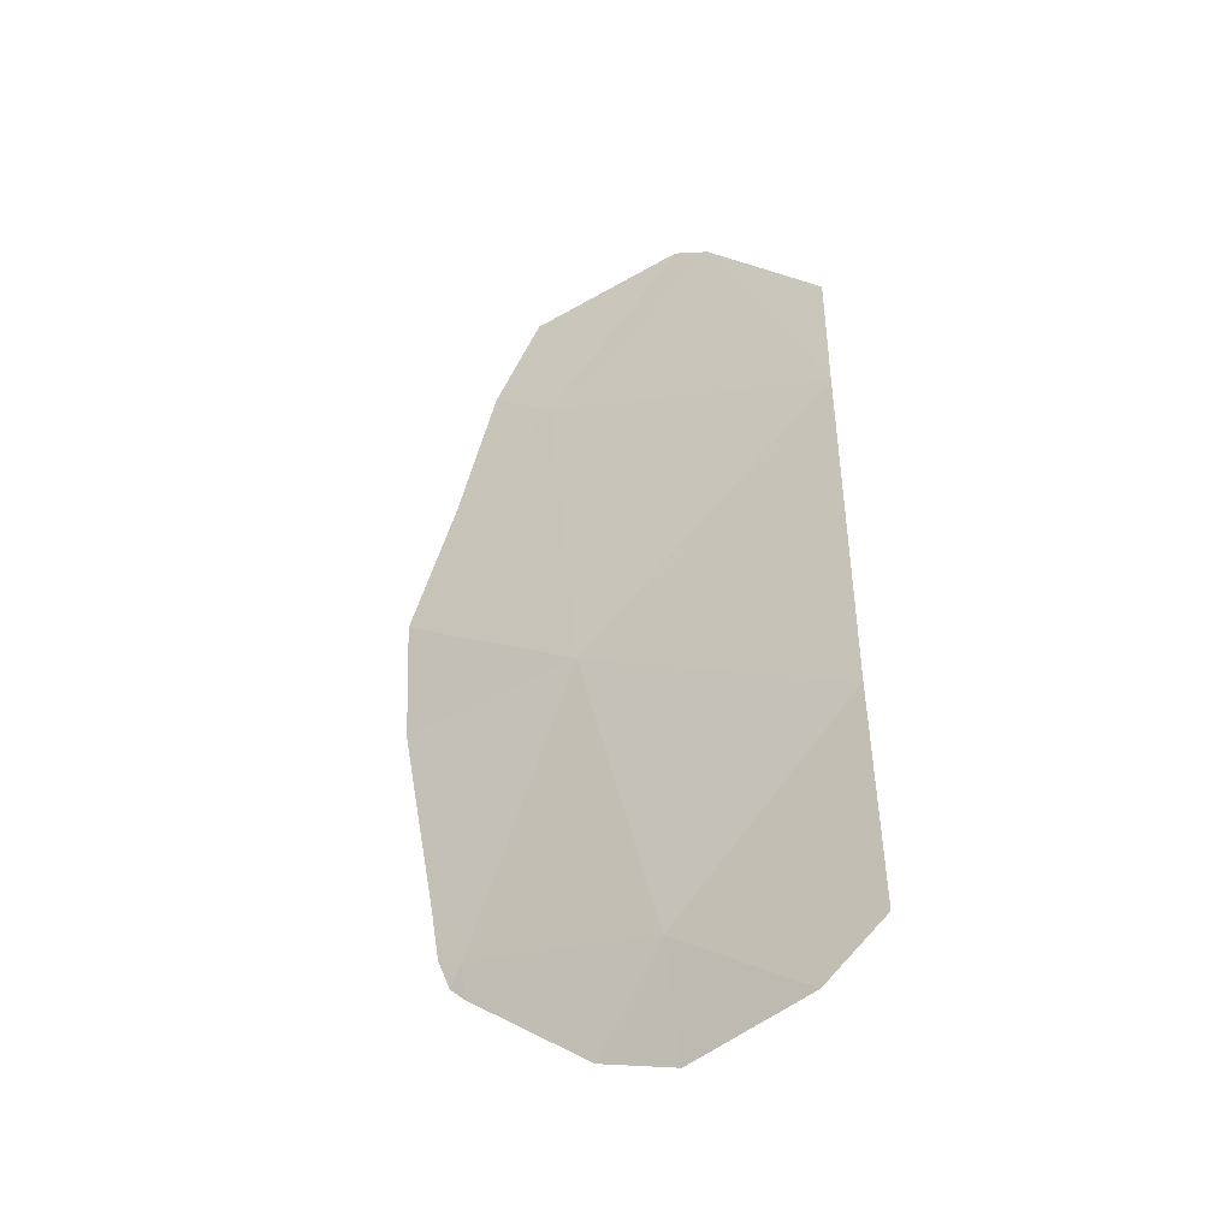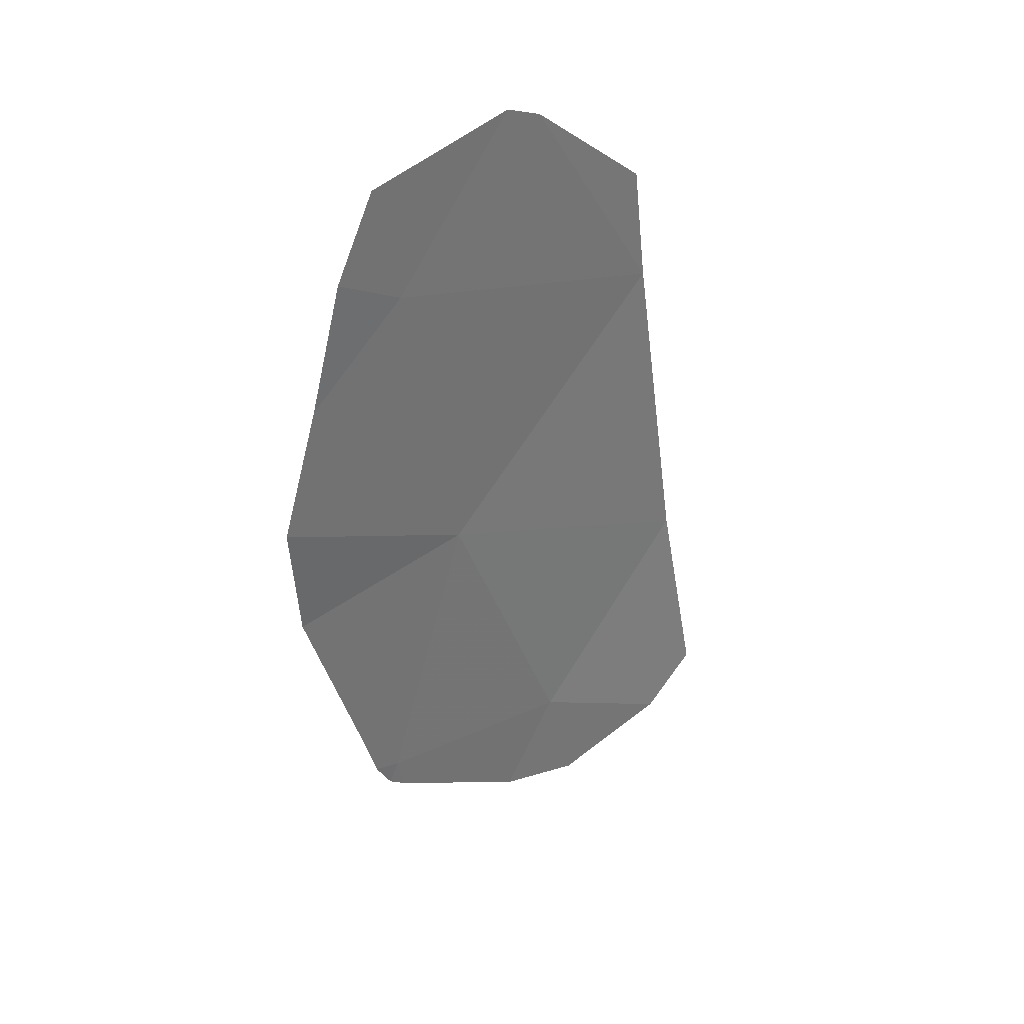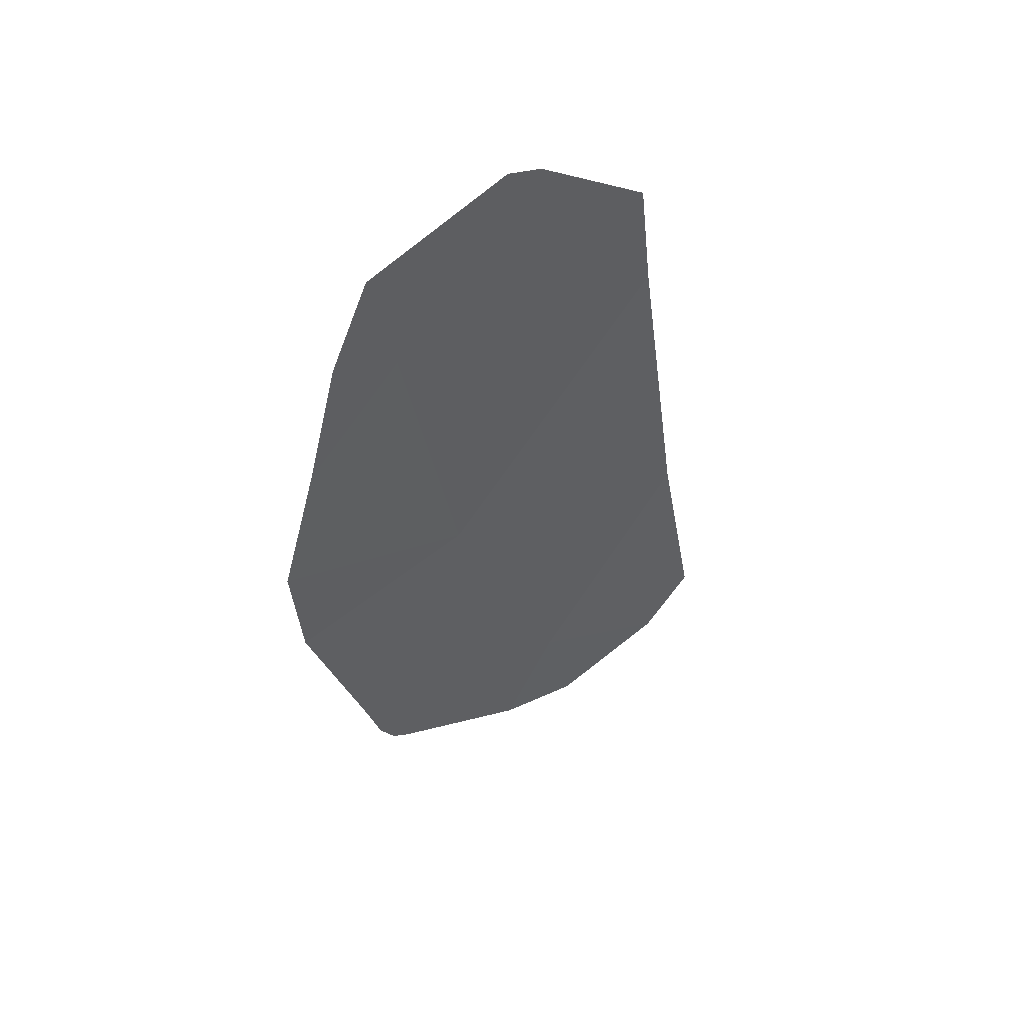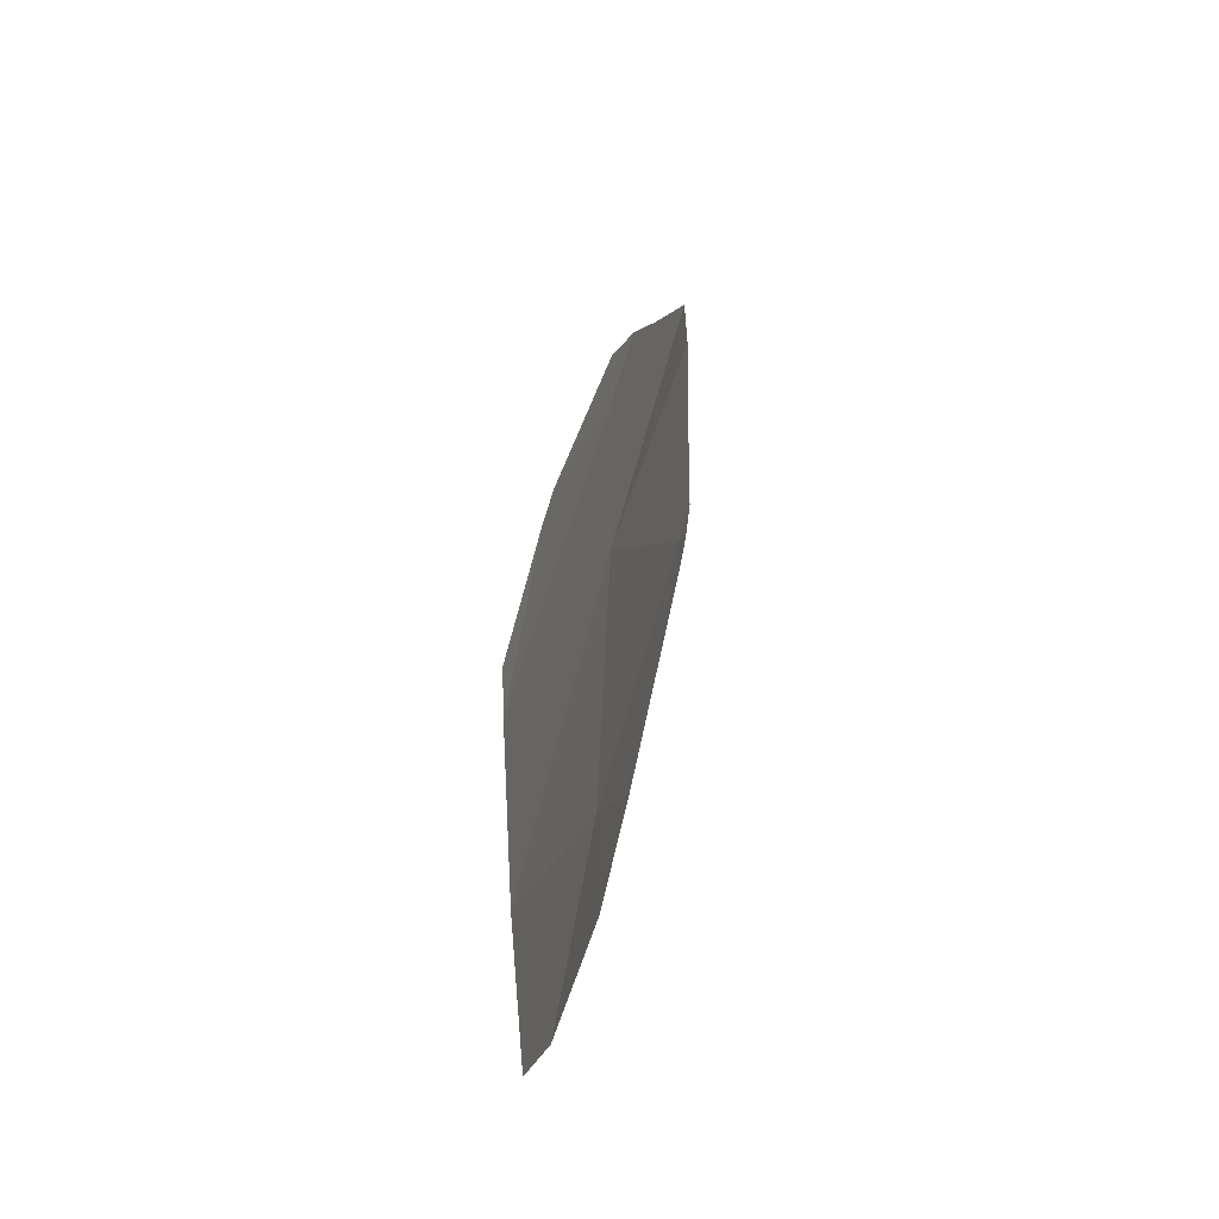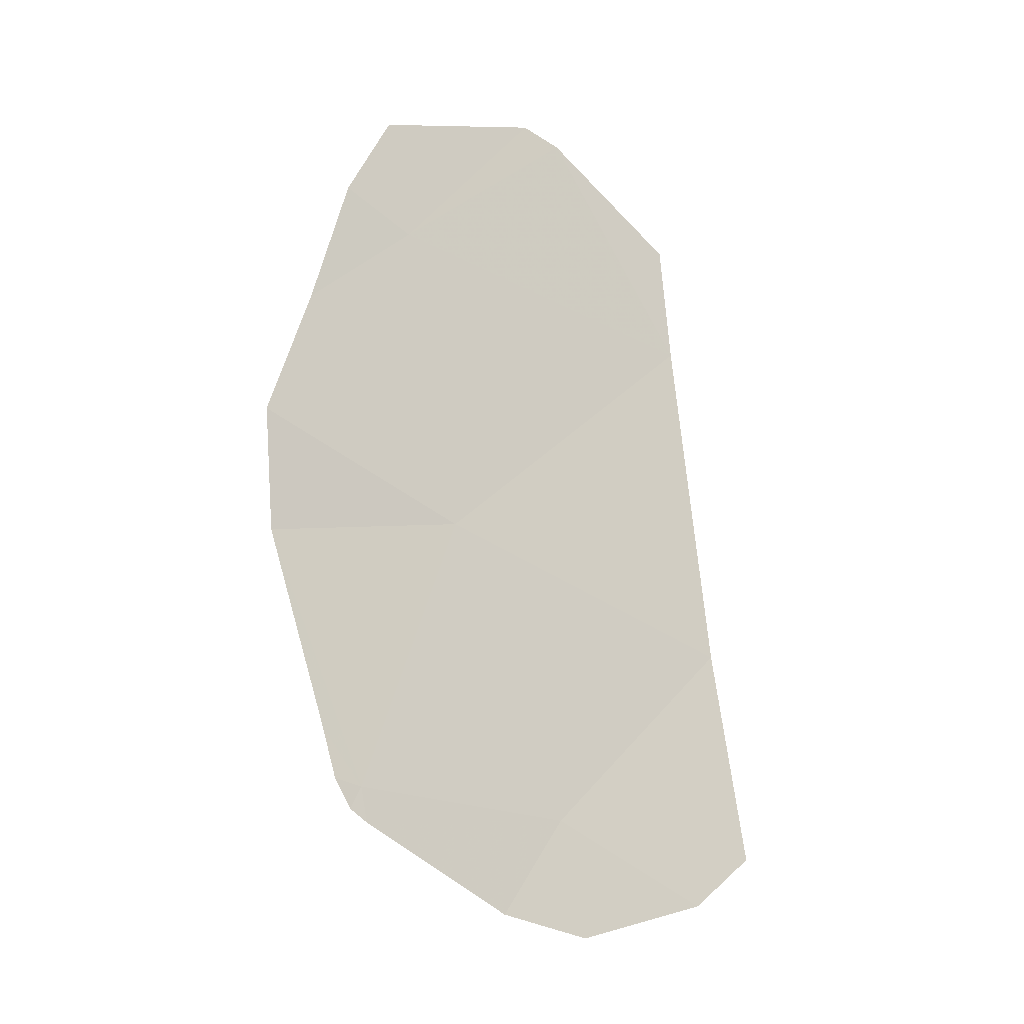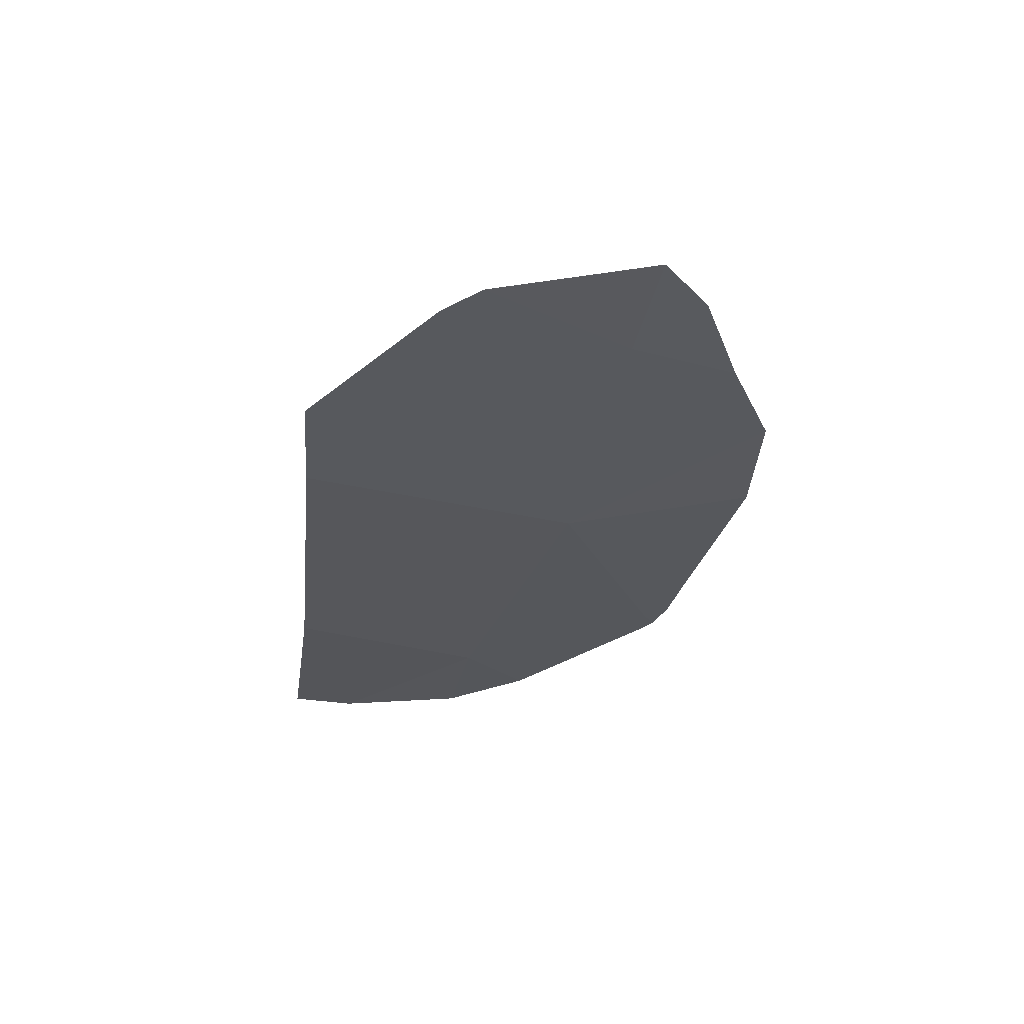
<metadata>
{"format":"obj","ext":"obj","renderer":"f3d","projection":"perspective","resolution":1024,"background":"white","views":[{"elev":-33.0,"azim":84.1,"up":"+Z"},{"elev":41.4,"azim":9.6,"up":"+Z"},{"elev":56.2,"azim":9.9,"up":"+Z"},{"elev":-70.7,"azim":-61.0,"up":"+Z"},{"elev":-7.6,"azim":26.8,"up":"+Z"},{"elev":57.8,"azim":-144.3,"up":"+Z"}]}
</metadata>
<code>
v -38.67 101.3 -31.47
v -36.87 103 -34.71
v -37.18 103 -32.25
v -38.35 101.5 -33.74
v -37.68 101.9 -35.97
v -38.76 100.8 -35.71
v -38.9 100.7 -35.65
v -38.98 100.6 -35.28
v -39.3 100.4 -33.84
v -39.34 100.4 -32.94
v -37.52 102 -36.84
v -37.97 101.6 -36.65
v -39.16 100.7 -32.04
v -38.99 100.9 -31.16
v -37.89 102.3 -30.58
v -38.08 102.1 -30.45
v -38.81 101.2 -30.6
v -37.27 103 -31.39
v -38.72 100.8 -35.97
v -38.81 100.8 -35.87
v -36.88 102.7 -36.62
v -36.6 103 -36.28
f 6 8 7
f 4 10 9
f 5 12 11
f 1 14 13
f 1 3 15
f 1 15 16
f 1 16 17
f 4 1 13
f 4 13 10
f 1 17 14
f 3 18 15
f 5 6 19
f 5 19 12
f 6 20 19
f 4 2 3
f 1 4 3
f 5 11 21
f 4 6 5
f 2 5 21
f 2 21 22
f 6 7 20
f 6 4 9
f 6 9 8
f 4 5 2

</code>
